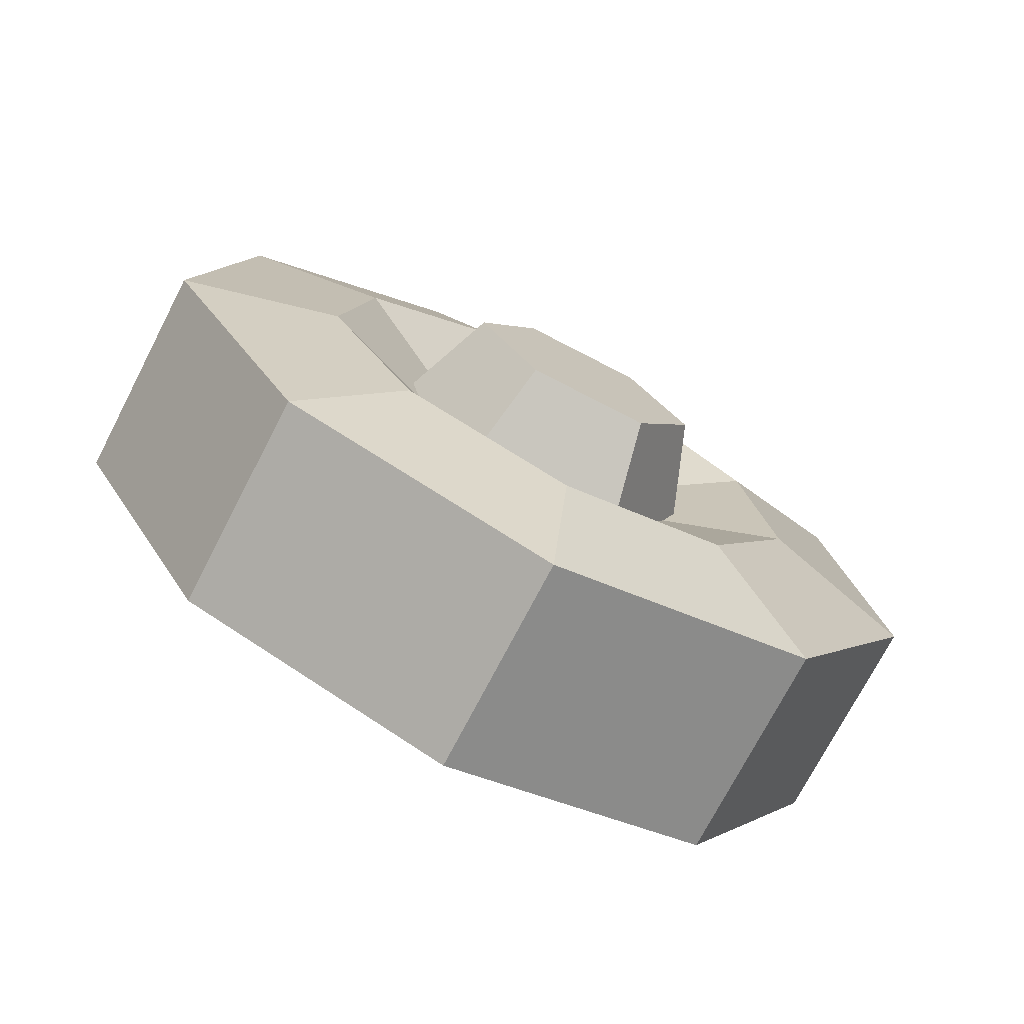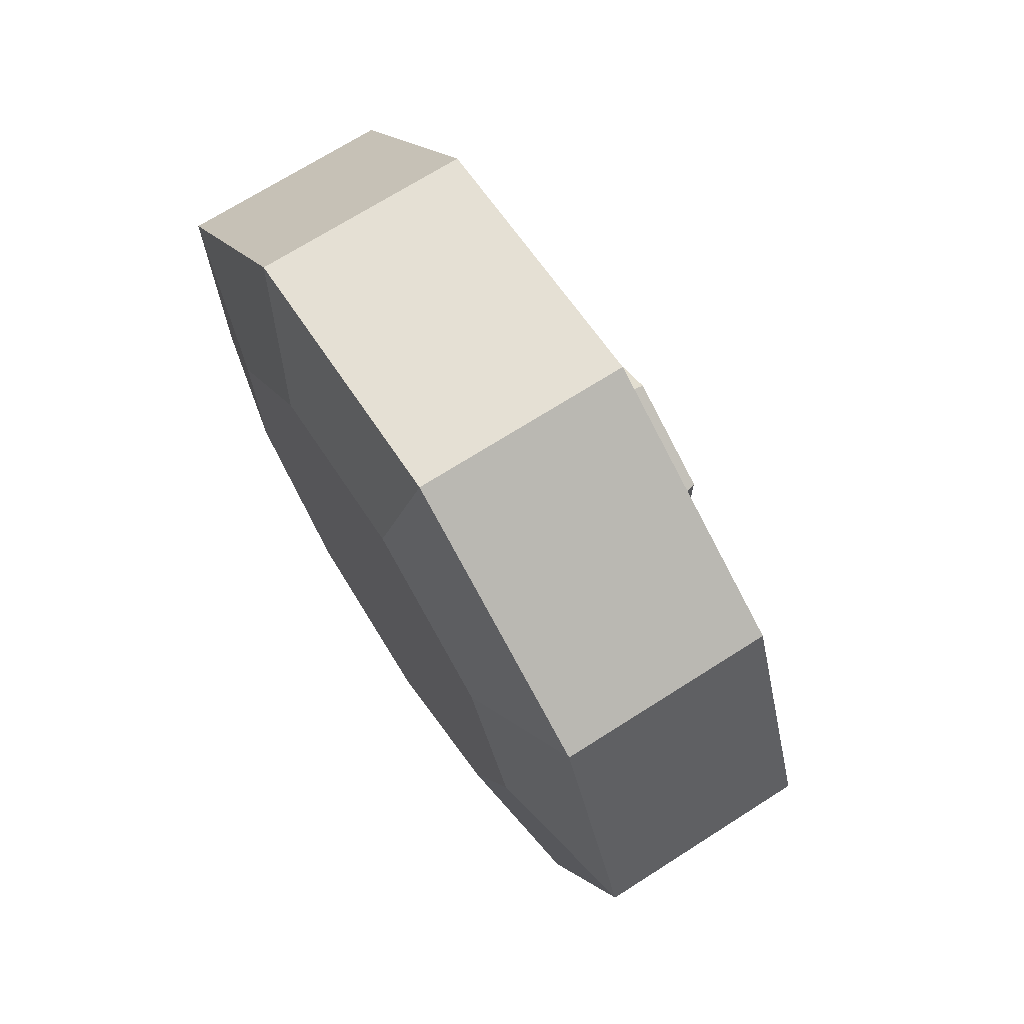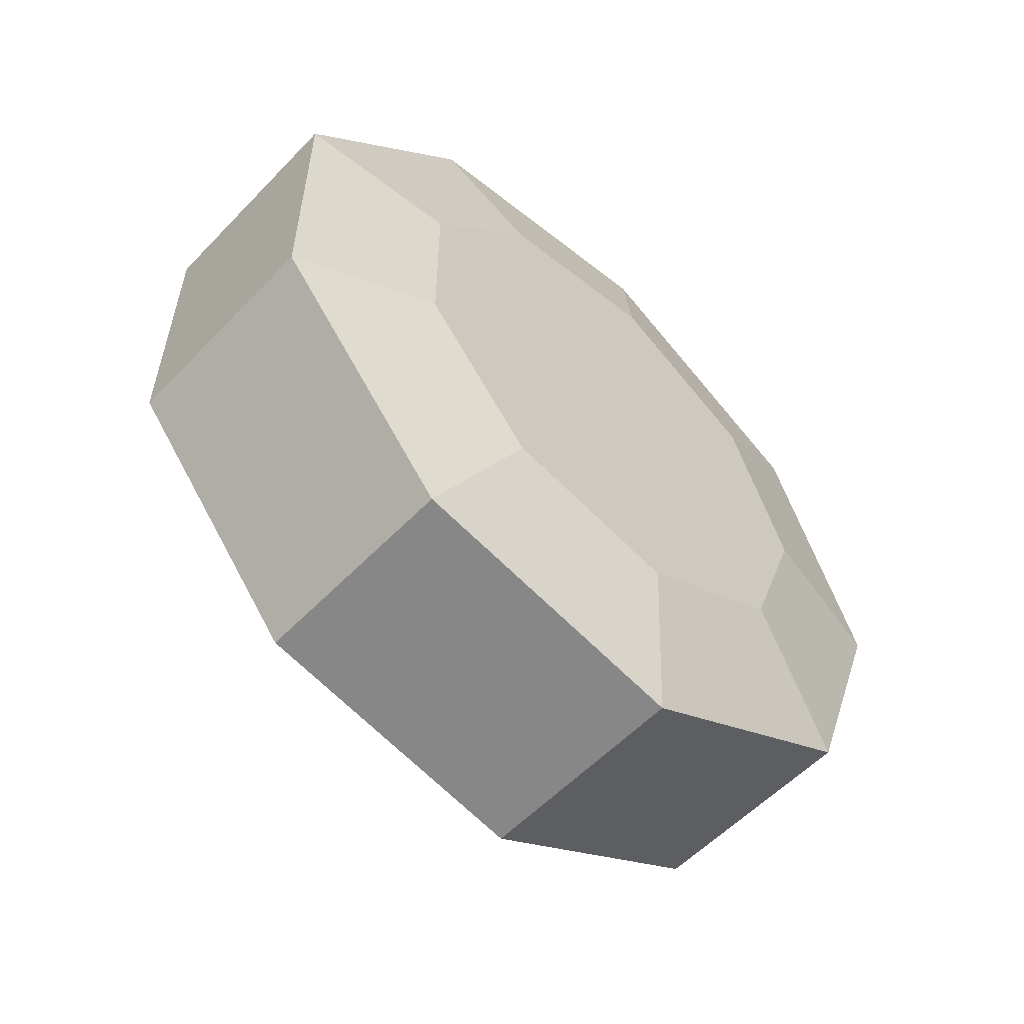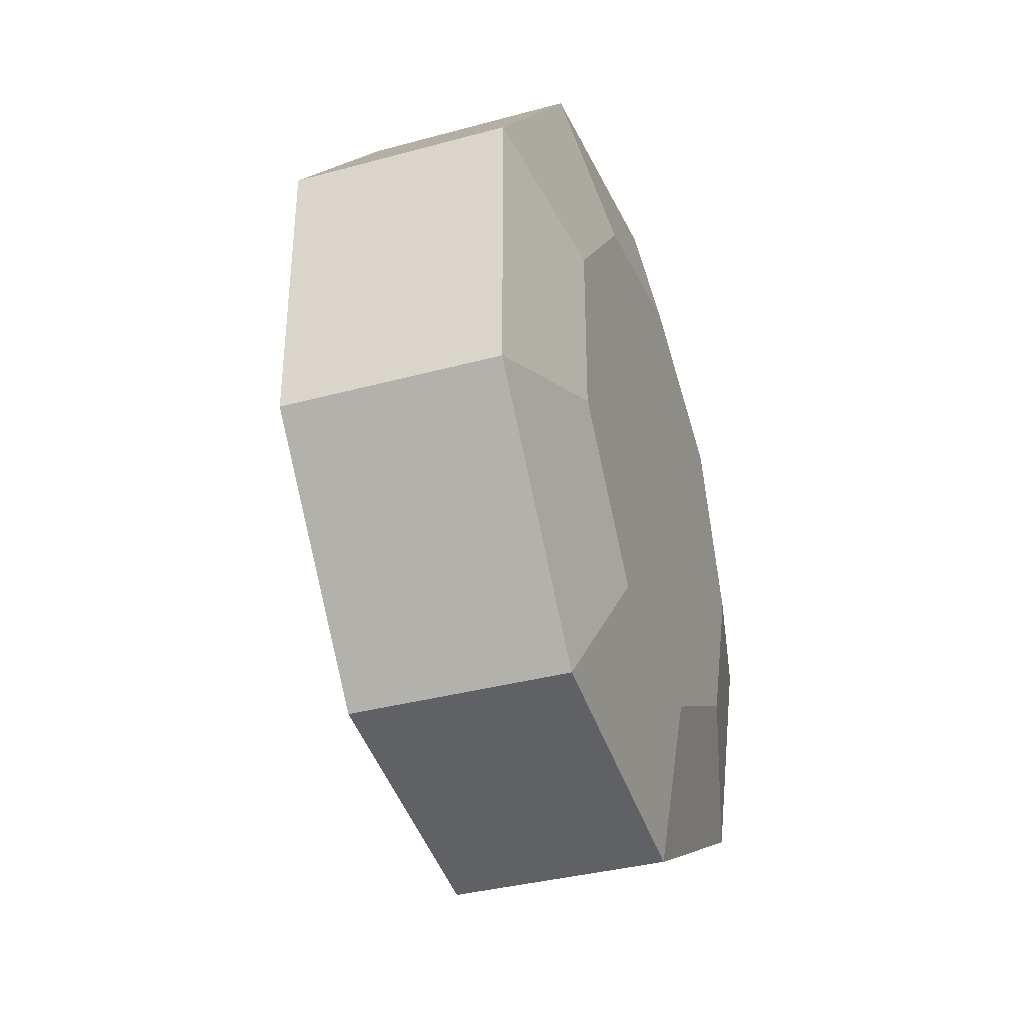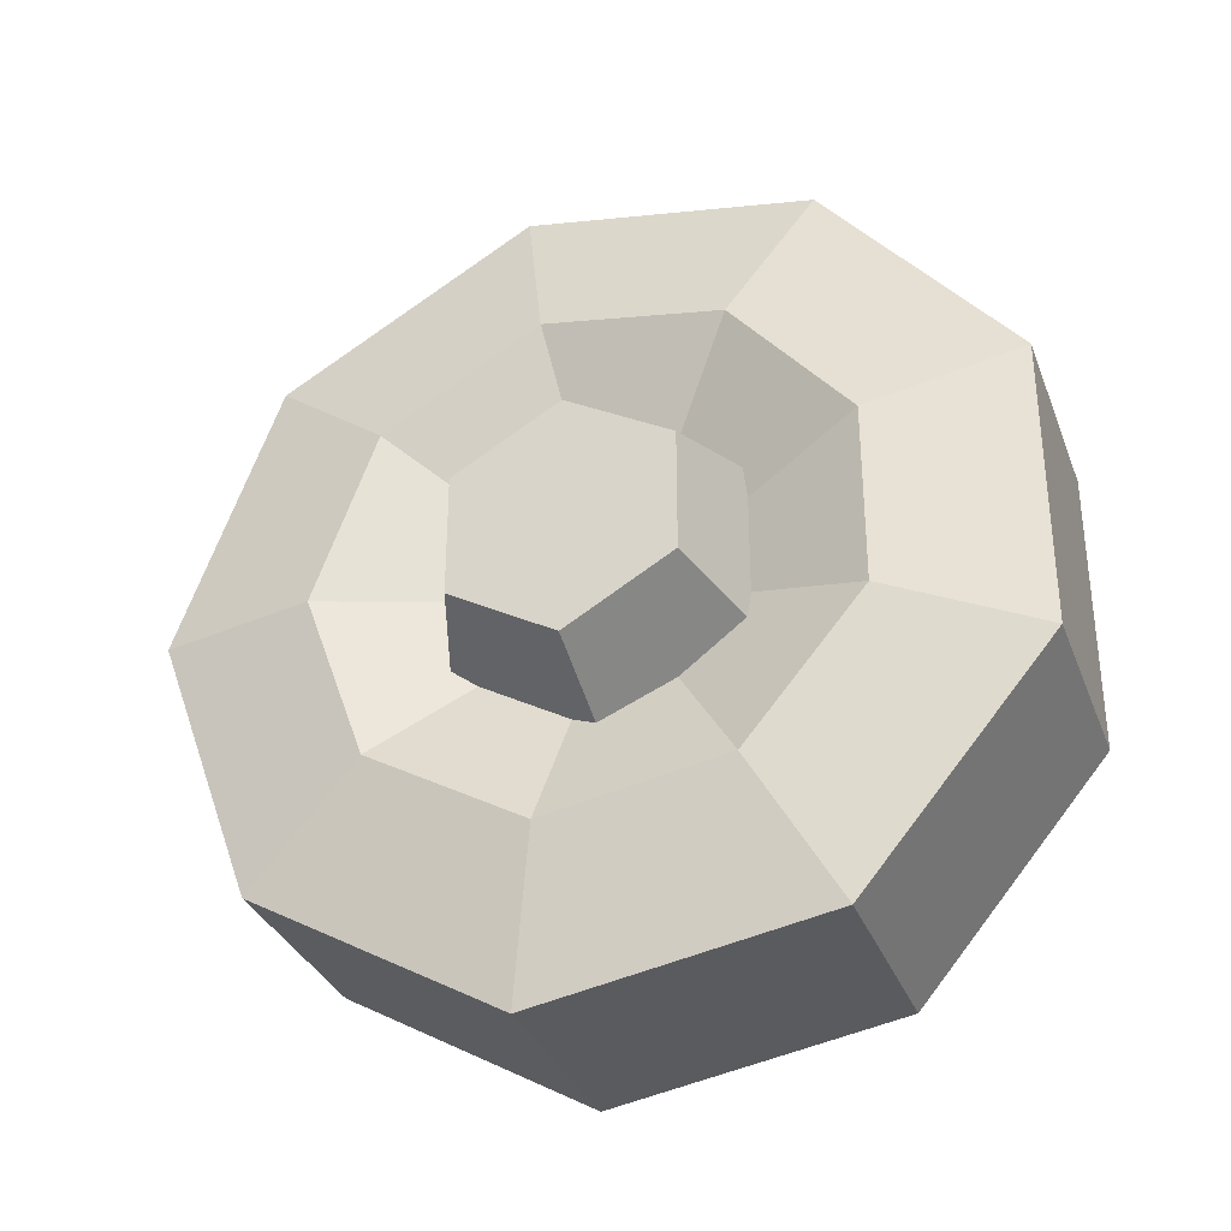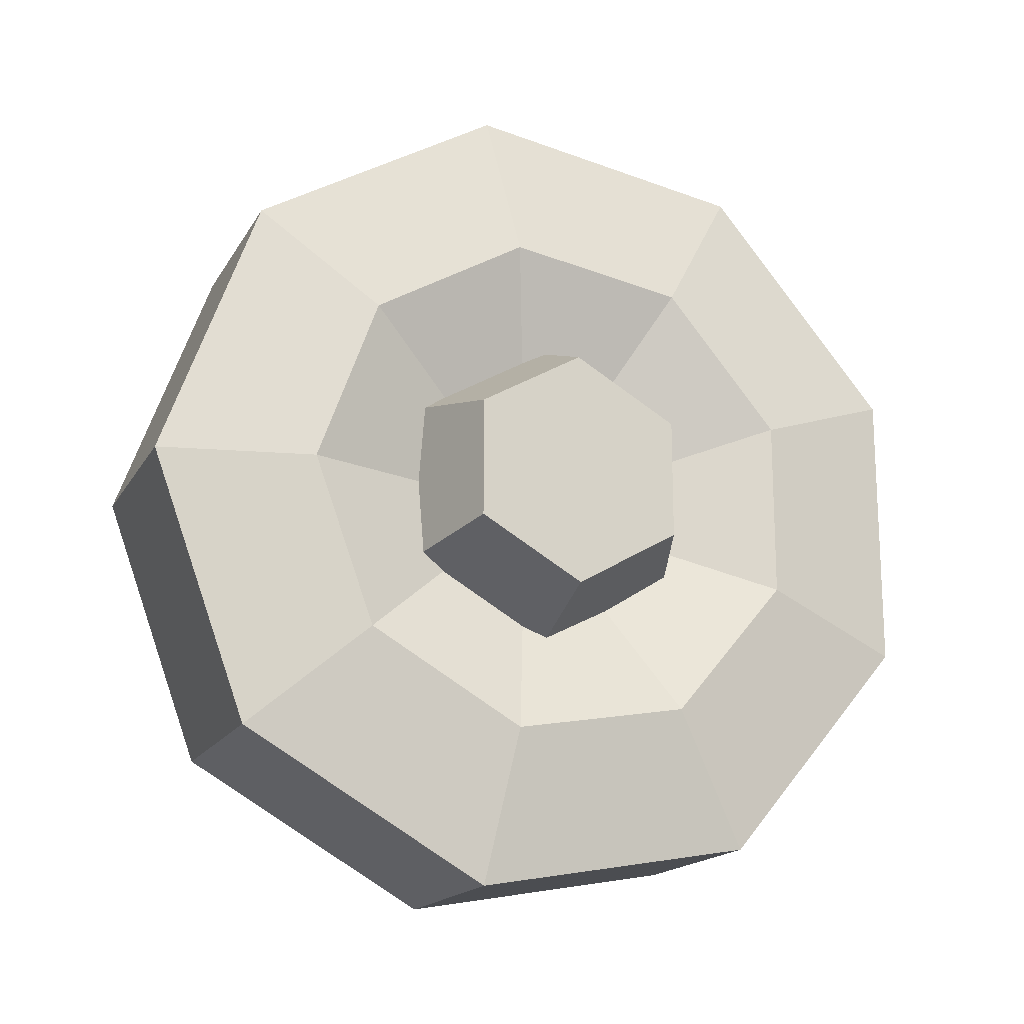
<metadata>
{"format":"obj","ext":"obj","renderer":"f3d","projection":"perspective","resolution":1024,"background":"white","views":[{"elev":-73.7,"azim":-117.4,"up":"+Z"},{"elev":70.5,"azim":147.5,"up":"+Y"},{"elev":-56.9,"azim":46.9,"up":"+Y"},{"elev":-36.3,"azim":19.5,"up":"+Y"},{"elev":-33.0,"azim":-70.8,"up":"+Y"},{"elev":-17.0,"azim":-111.1,"up":"+Y"}]}
</metadata>
<code>
g bus-school-wheel_FR
v -0.05615 5.96e-08 0.01161
v -0.1819 5.96e-08 -0.3272
v -0.1819 0.22 -0.2472
v -0.05615 5.96e-08 0.01161
v -0.1819 0.22 -0.2472
v -0.1819 0.3371 -0.04439
v -0.05615 5.96e-08 0.01161
v -0.1819 0.3371 -0.04439
v -0.1819 0.2964 0.1862
v -0.05615 5.96e-08 0.01161
v -0.1819 0.2964 0.1862
v -0.1819 0.1171 0.3367
v -0.05615 5.96e-08 0.01161
v -0.1819 0.1171 0.3367
v -0.1819 -0.1171 0.3367
v -0.05615 5.96e-08 0.01161
v -0.1819 -0.1171 0.3367
v -0.1819 -0.2964 0.1862
v -0.05615 5.96e-08 0.01161
v -0.1819 -0.2964 0.1862
v -0.1819 -0.3371 -0.04439
v -0.05615 5.96e-08 0.01161
v -0.1819 -0.3371 -0.04439
v -0.1819 -0.22 -0.2472
v -0.05615 5.96e-08 0.01161
v -0.1819 -0.22 -0.2472
v -0.1819 5.96e-08 -0.3272
v -0.1819 -0.1171 0.3367
v -0.1819 0.1171 0.3367
v -0.1396 0.1867 0.5295
v -0.1396 -0.1867 0.5295
v -0.1819 0.3371 -0.04439
v -0.1819 0.22 -0.2472
v -0.1396 0.3509 -0.4018
v -0.1396 0.5377 -0.07834
v -0.1819 5.96e-08 -0.3272
v -0.1819 -0.22 -0.2472
v -0.1396 -0.3509 -0.4018
v -0.1396 5.96e-08 -0.5295
v -0.1819 -0.2964 0.1862
v -0.1819 -0.1171 0.3367
v -0.1396 -0.1867 0.5295
v -0.1396 -0.4728 0.2894
v -0.1819 0.2964 0.1862
v -0.1819 0.3371 -0.04439
v -0.1396 0.5377 -0.07834
v -0.1396 0.4728 0.2894
v -0.1819 -0.3371 -0.04439
v -0.1819 -0.2964 0.1862
v -0.1396 -0.4728 0.2894
v -0.1396 -0.5377 -0.07834
v -0.1819 0.1171 0.3367
v -0.1819 0.2964 0.1862
v -0.1396 0.4728 0.2894
v -0.1396 0.1867 0.5295
v -0.1819 -0.22 -0.2472
v -0.1819 -0.3371 -0.04439
v -0.1396 -0.5377 -0.07834
v -0.1396 -0.3509 -0.4018
v 0.1396 -0.1867 0.5295
v -0.1396 -0.1867 0.5295
v -0.1396 0.1867 0.5295
v 0.1396 0.1867 0.5295
v 0.1396 -0.3509 -0.4018
v -0.1396 -0.3509 -0.4018
v -0.1396 -0.5377 -0.07834
v 0.1396 -0.5377 -0.07834
v -0.1396 0.4728 0.2894
v -0.1396 0.5377 -0.07834
v 0.1396 0.5377 -0.07834
v 0.1396 0.4728 0.2894
v 0.1396 -0.5377 -0.07834
v -0.1396 -0.5377 -0.07834
v -0.1396 -0.4728 0.2894
v 0.1396 -0.4728 0.2894
v 0.1396 0.1867 0.5295
v -0.1396 0.1867 0.5295
v -0.1396 0.4728 0.2894
v 0.1396 0.4728 0.2894
v -0.1396 0.5377 -0.07834
v -0.1396 0.3509 -0.4018
v 0.1396 0.3509 -0.4018
v 0.1396 0.5377 -0.07834
v 0.1396 -0.1867 0.5295
v 0.1396 0.1867 0.5295
v 0.1819 0.1171 0.3367
v 0.1819 -0.1171 0.3367
v 0.1396 0.5377 -0.07834
v 0.1396 0.3509 -0.4018
v 0.1819 0.22 -0.2472
v 0.1819 0.3371 -0.04439
v 0.1396 5.96e-08 -0.5295
v 0.1396 -0.3509 -0.4018
v 0.1819 -0.22 -0.2472
v 0.1819 5.96e-08 -0.3272
v 0.1396 -0.4728 0.2894
v 0.1396 -0.1867 0.5295
v 0.1819 -0.1171 0.3367
v 0.1819 -0.2964 0.1862
v 0.1396 0.4728 0.2894
v 0.1396 0.5377 -0.07834
v 0.1819 0.3371 -0.04439
v 0.1819 0.2964 0.1862
v 0.1396 -0.5377 -0.07834
v 0.1396 -0.4728 0.2894
v 0.1819 -0.2964 0.1862
v 0.1819 -0.3371 -0.04439
v 0.1396 0.1867 0.5295
v 0.1396 0.4728 0.2894
v 0.1819 0.2964 0.1862
v 0.1819 0.1171 0.3367
v 0.1396 -0.3509 -0.4018
v 0.1396 -0.5377 -0.07834
v 0.1819 -0.3371 -0.04439
v 0.1819 -0.22 -0.2472
v -0.1396 0.3509 -0.4018
v -0.1396 5.96e-08 -0.5295
v 0.1396 5.96e-08 -0.5295
v 0.1396 0.3509 -0.4018
v 0.1396 5.96e-08 -0.5295
v -0.1396 5.96e-08 -0.5295
v -0.1396 -0.3509 -0.4018
v 0.1396 -0.3509 -0.4018
v 0.1396 -0.4728 0.2894
v -0.1396 -0.4728 0.2894
v -0.1396 -0.1867 0.5295
v 0.1396 -0.1867 0.5295
v -0.09278 -0.1096 0.2015
v -0.2539 -0.07793 0.1466
v -0.2539 0.07793 0.1466
v -0.09278 0.1096 0.2015
v -0.09278 0.2193 0.01161
v -0.2539 0.1559 0.01161
v -0.2539 0.07793 -0.1234
v -0.09278 0.1096 -0.1783
v -0.09278 -0.1096 -0.1783
v -0.2539 -0.07793 -0.1234
v -0.2539 -0.1559 0.01161
v -0.09278 -0.2193 0.01161
v -0.09278 -0.2193 0.01161
v -0.2539 -0.1559 0.01161
v -0.2539 -0.07793 0.1466
v -0.09278 -0.1096 0.2015
v -0.09278 0.1096 0.2015
v -0.2539 0.07793 0.1466
v -0.2539 0.1559 0.01161
v -0.09278 0.2193 0.01161
v -0.09278 0.1096 -0.1783
v -0.2539 0.07793 -0.1234
v -0.2539 -0.07793 -0.1234
v -0.09278 -0.1096 -0.1783
v -0.2539 -0.1559 0.01161
v -0.2539 0.07793 0.1466
v -0.2539 -0.07793 0.1466
v -0.2539 0.1559 0.01161
v -0.2539 -0.07793 -0.1234
v -0.2539 0.07793 -0.1234
v -0.1819 0.22 -0.2472
v -0.1819 5.96e-08 -0.3272
v -0.1396 5.96e-08 -0.5295
v -0.1396 0.3509 -0.4018
v 0.1819 -0.22 -0.2472
v 0.1819 -0.3371 -0.04439
v 0.1819 -0.2964 0.1862
v 0.1819 -0.1171 0.3367
v 0.1819 5.96e-08 -0.3272
v 0.1819 0.1171 0.3367
v 0.1819 0.22 -0.2472
v 0.1819 0.2964 0.1862
v 0.1819 0.3371 -0.04439
v 0.1396 0.3509 -0.4018
v 0.1396 5.96e-08 -0.5295
v 0.1819 5.96e-08 -0.3272
v 0.1819 0.22 -0.2472
g bus-school-wheel_FR_0
f 3 2 1
f 6 5 4
f 9 8 7
f 12 11 10
f 15 14 13
f 18 17 16
f 21 20 19
f 24 23 22
f 27 26 25
f 30 29 28
f 31 30 28
f 34 33 32
f 35 34 32
f 38 37 36
f 39 38 36
f 42 41 40
f 43 42 40
f 46 45 44
f 47 46 44
f 50 49 48
f 51 50 48
f 54 53 52
f 55 54 52
f 58 57 56
f 59 58 56
f 62 61 60
f 63 62 60
f 66 65 64
f 67 66 64
f 70 69 68
f 71 70 68
f 74 73 72
f 75 74 72
f 78 77 76
f 79 78 76
f 82 81 80
f 83 82 80
f 86 85 84
f 87 86 84
f 90 89 88
f 91 90 88
f 94 93 92
f 95 94 92
f 98 97 96
f 99 98 96
f 102 101 100
f 103 102 100
f 106 105 104
f 107 106 104
f 110 109 108
f 111 110 108
f 114 113 112
f 115 114 112
f 118 117 116
f 119 118 116
f 122 121 120
f 123 122 120
f 126 125 124
f 127 126 124
f 130 129 128
f 131 130 128
f 134 133 132
f 135 134 132
f 138 137 136
f 139 138 136
f 142 141 140
f 143 142 140
f 146 145 144
f 147 146 144
f 150 149 148
f 151 150 148
f 154 153 152
f 153 155 152
f 152 155 156
f 155 157 156
f 160 159 158
f 161 160 158
f 164 163 162
f 162 165 164
f 162 166 165
f 166 167 165
f 166 168 167
f 168 169 167
f 168 170 169
f 173 172 171
f 174 173 171

</code>
